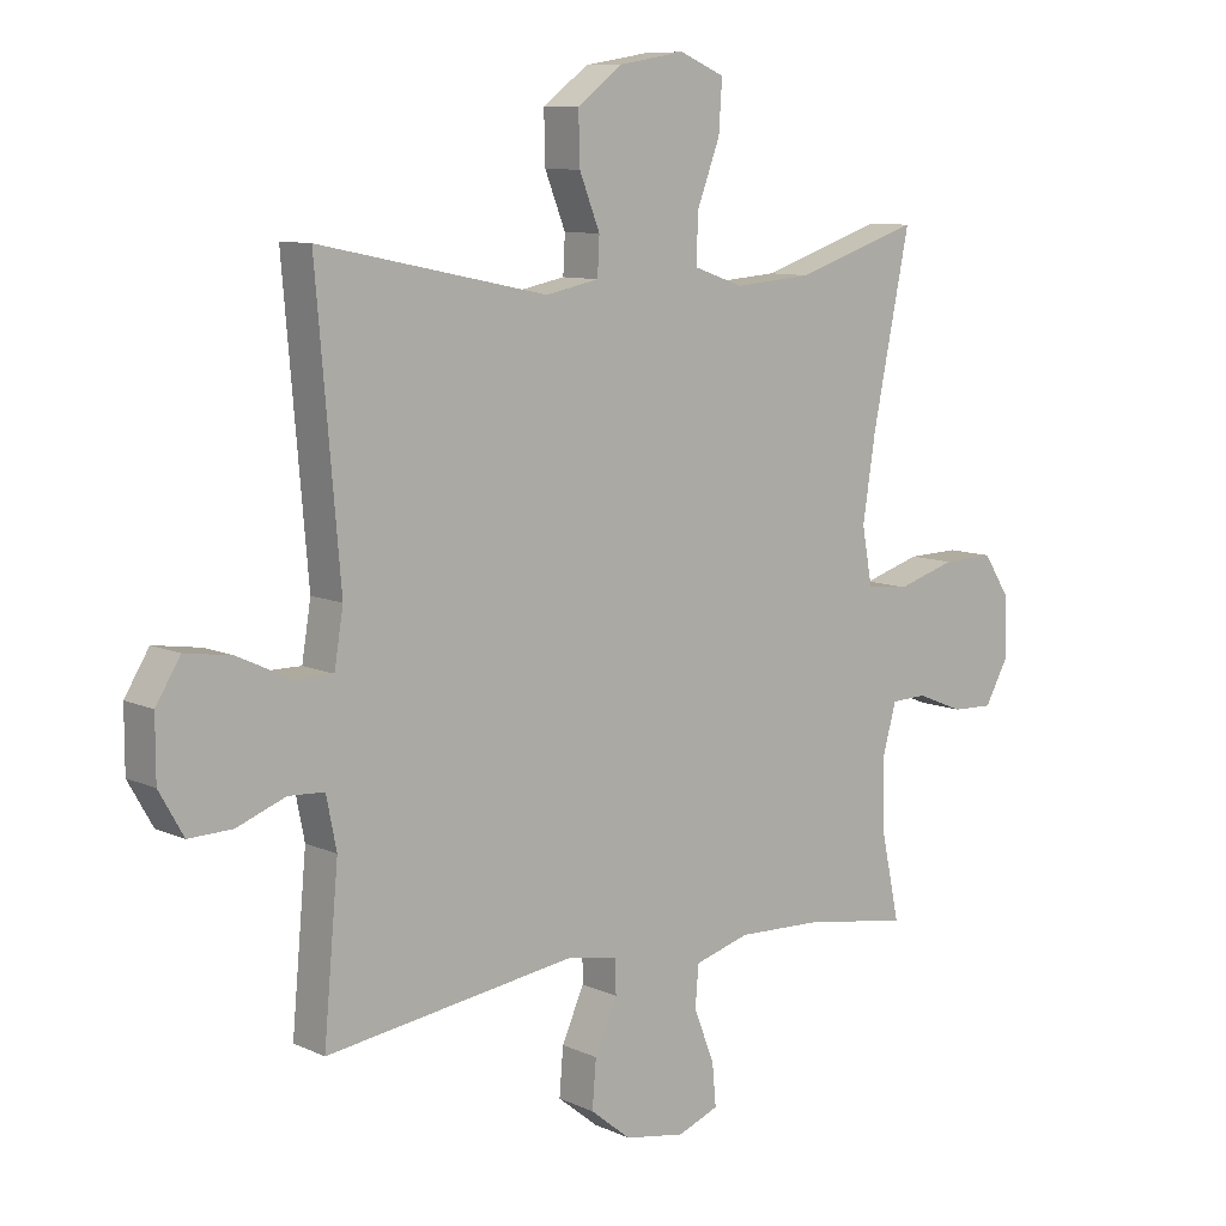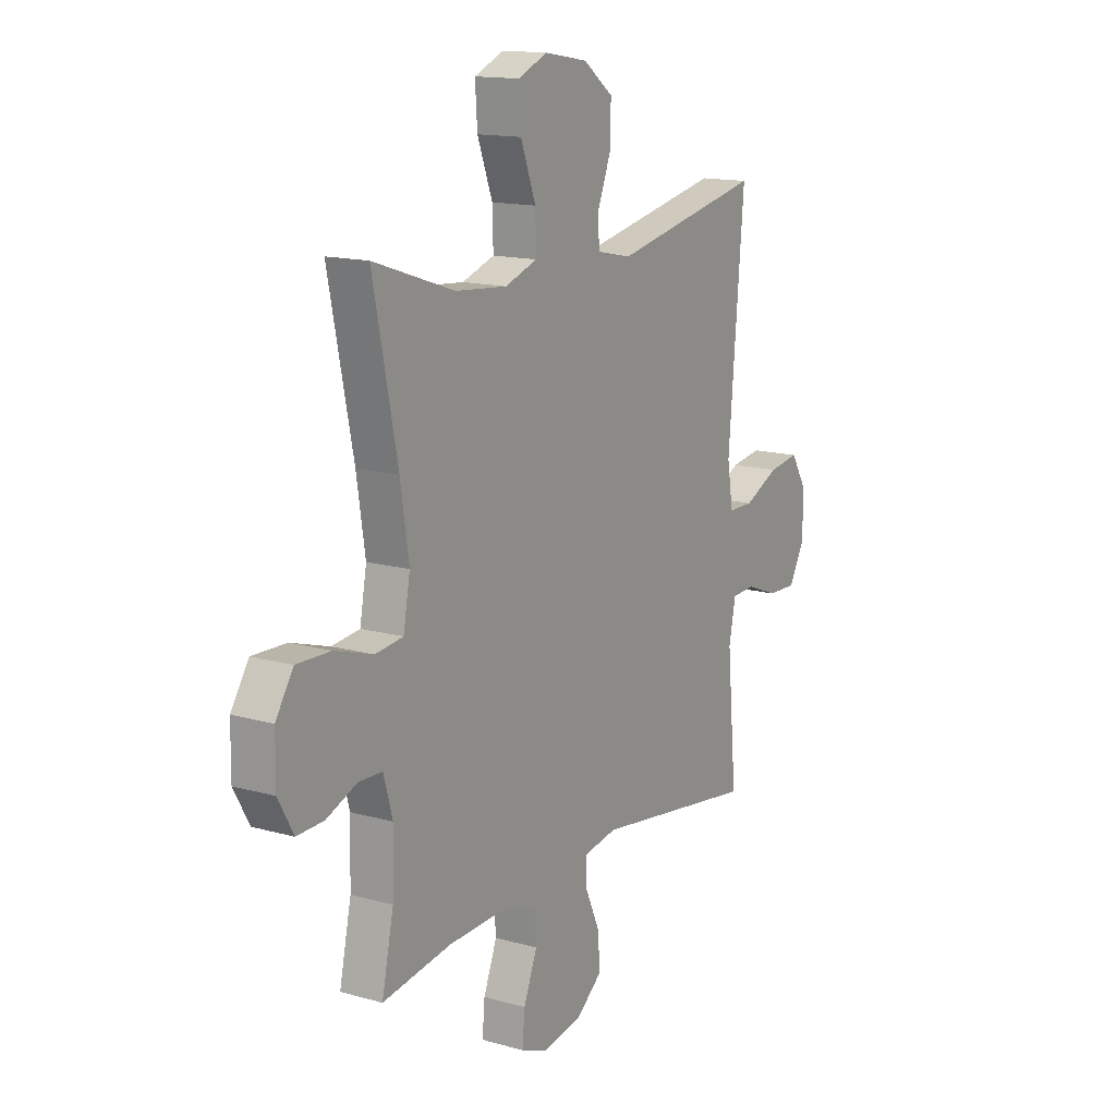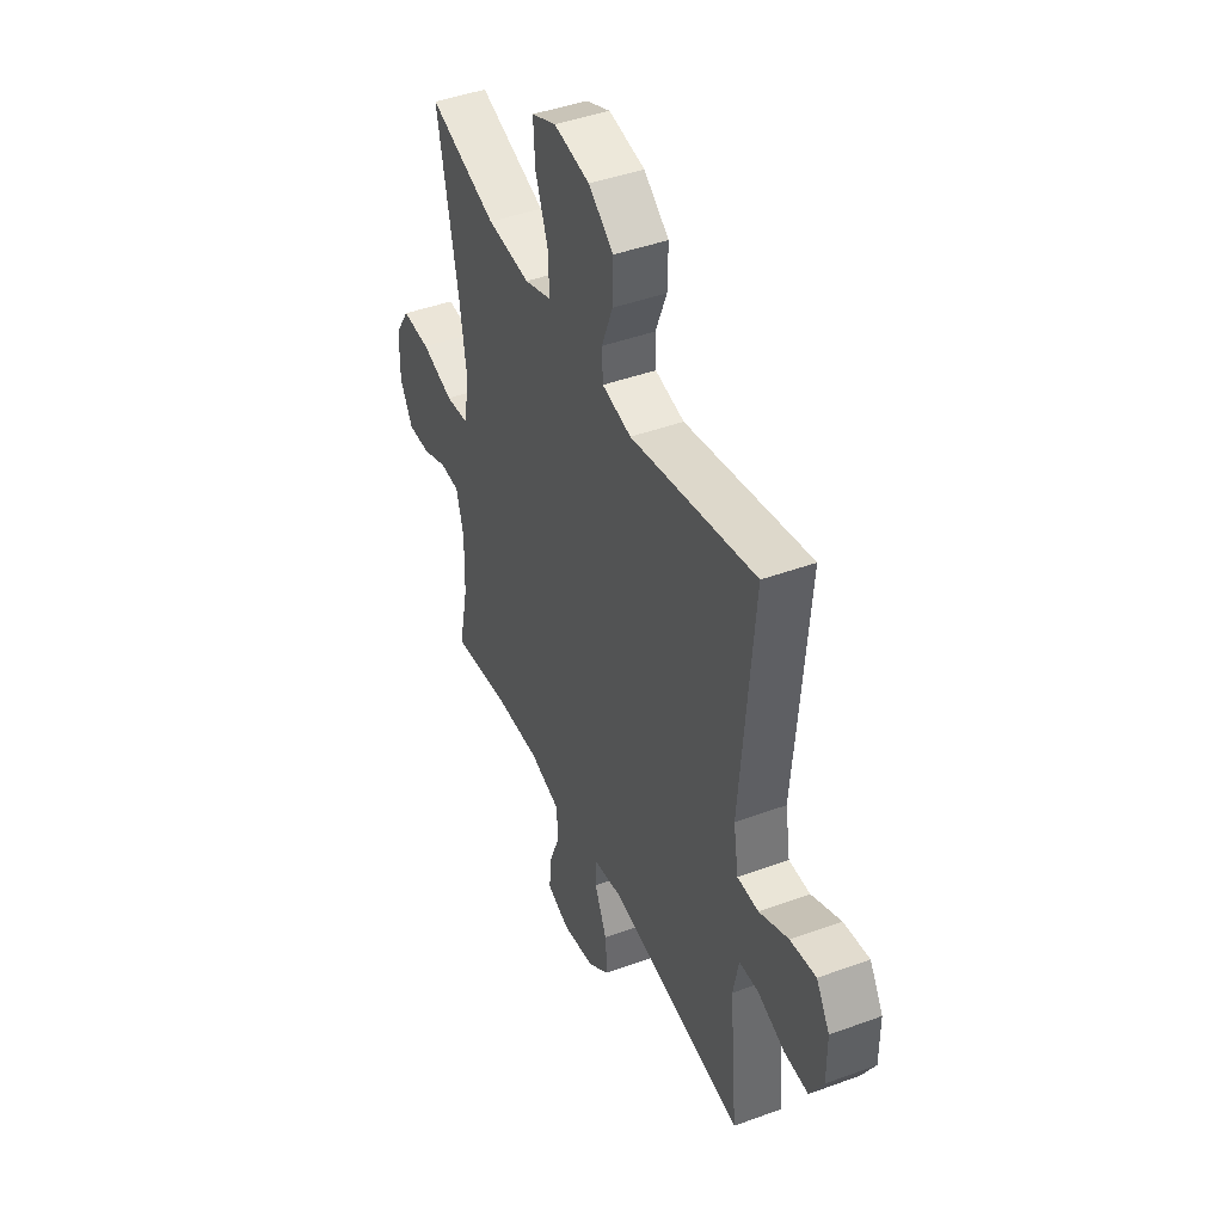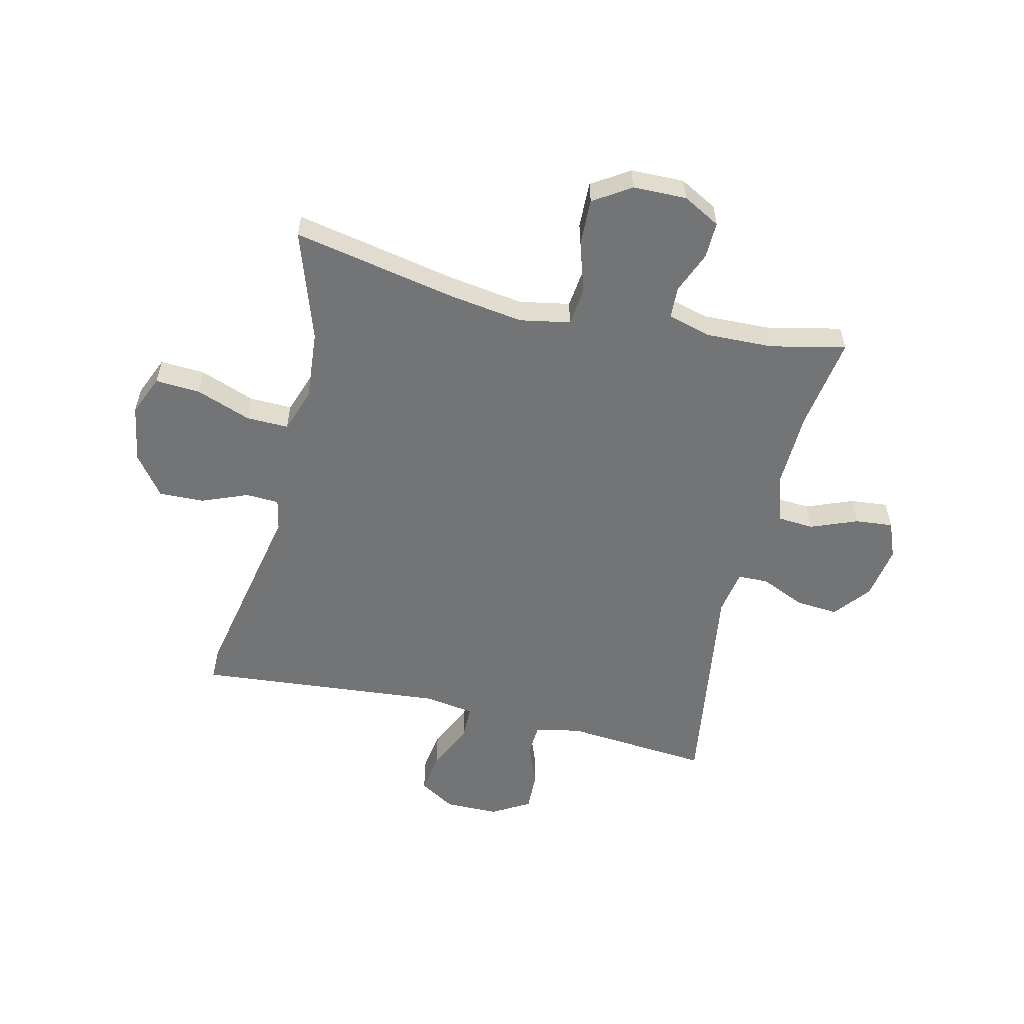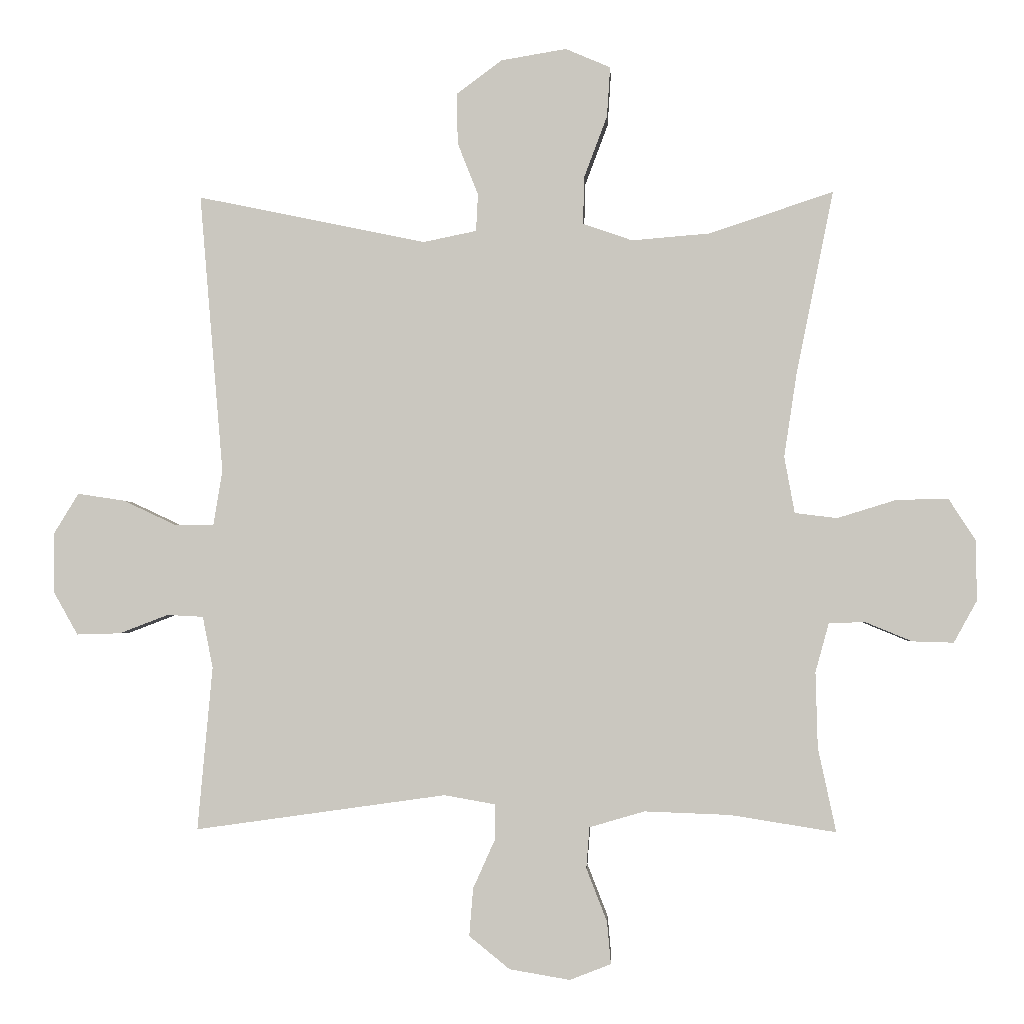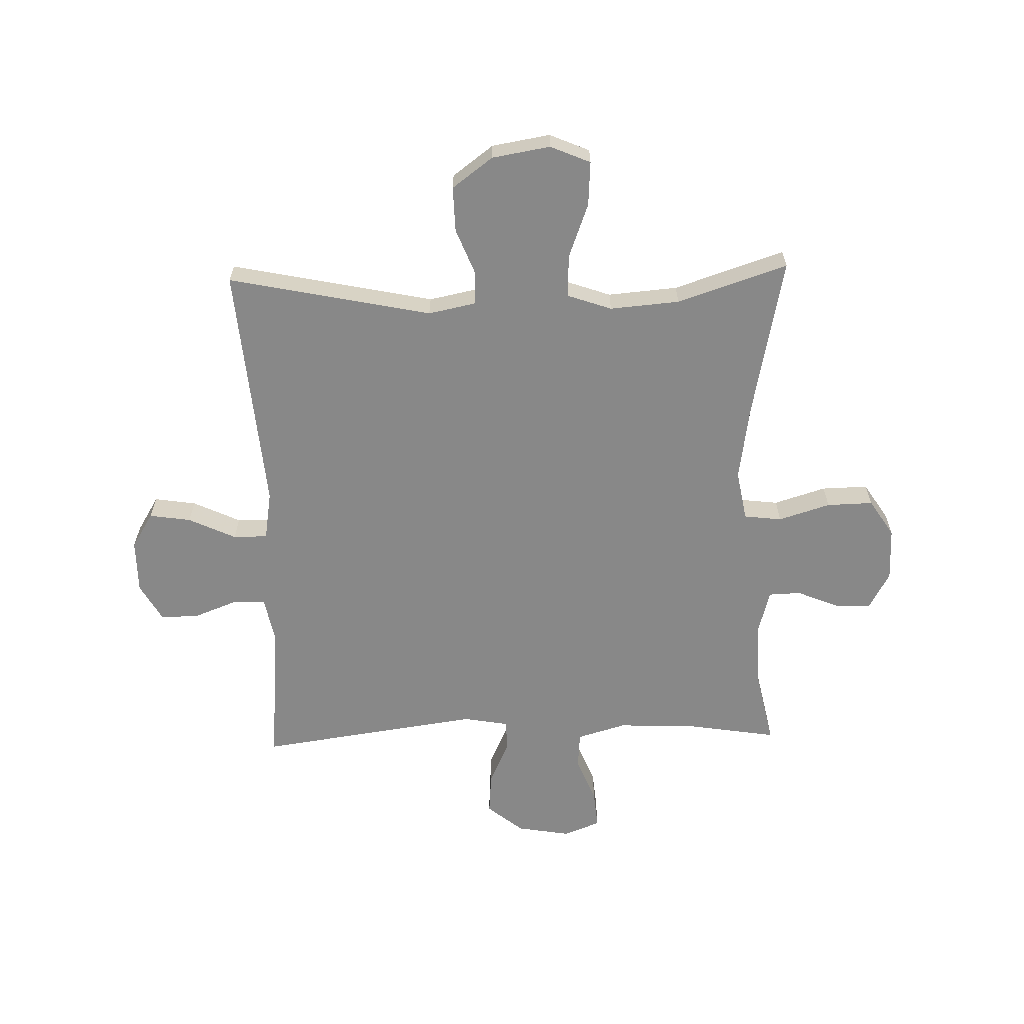
<metadata>
{"format":"obj","ext":"obj","renderer":"f3d","projection":"perspective","resolution":1024,"background":"white","views":[{"elev":9.3,"azim":-39.9,"up":"+Z"},{"elev":14.5,"azim":121.6,"up":"+Z"},{"elev":44.0,"azim":-113.3,"up":"+Z"},{"elev":-56.2,"azim":77.0,"up":"+Y"},{"elev":-2.3,"azim":3.1,"up":"+Z"},{"elev":-62.9,"azim":1.6,"up":"+Y"}]}
</metadata>
<code>
v -0.5 0.07 -0.5
v -0.477 0.07 -0.246
v -0.493 0.07 -0.166
v -0.549 0.07 -0.163
v -0.625 0.07 -0.192
v -0.693 0.07 -0.194
v -0.731 0.07 -0.127
v -0.731 0.07 -0.033
v -0.693 0.07 0.029
v -0.62 0.07 0.018
v -0.537 0.07 -0.021
v -0.477 0.07 -0.021
v -0.463 0.07 0.065
v -0.5 0.07 0.5
v -0.144 0.07 0.426
v -0.061 0.07 0.443
v -0.058 0.07 0.501
v -0.09 0.07 0.582
v -0.092 0.07 0.661
v -0.021 0.07 0.714
v 0.081 0.07 0.731
v 0.151 0.07 0.701
v 0.146 0.07 0.623
v 0.11 0.07 0.527
v 0.108 0.07 0.453
v 0.185 0.07 0.426
v 0.307 0.07 0.436
v 0.5 0.07 0.5
v 0.442 0.07 0.215
v 0.422 0.07 0.084
v 0.438 0.07 -0.004
v 0.504 0.07 -0.012
v 0.595 0.07 0.016
v 0.676 0.07 0.018
v 0.718 0.07 -0.047
v 0.719 0.07 -0.141
v 0.683 0.07 -0.206
v 0.619 0.07 -0.204
v 0.546 0.07 -0.174
v 0.49 0.07 -0.176
v 0.469 0.07 -0.252
v 0.472 0.07 -0.369
v 0.5 0.07 -0.5
v 0.336 0.07 -0.474
v 0.203 0.07 -0.469
v 0.117 0.07 -0.494
v 0.112 0.07 -0.558
v 0.144 0.07 -0.64
v 0.15 0.07 -0.706
v 0.086 0.07 -0.731
v -0.008 0.07 -0.715
v -0.071 0.07 -0.664
v -0.065 0.07 -0.59
v -0.03 0.07 -0.512
v -0.031 0.07 -0.459
v -0.11 0.07 -0.445
v -0.5 0 -0.5
v -0.477 0 -0.246
v -0.493 0 -0.166
v -0.549 0 -0.163
v -0.625 0 -0.192
v -0.693 0 -0.194
v -0.731 0 -0.127
v -0.731 0 -0.033
v -0.693 0 0.029
v -0.62 0 0.018
v -0.537 0 -0.021
v -0.477 0 -0.021
v -0.463 0 0.065
v -0.5 0 0.5
v -0.144 0 0.426
v -0.061 0 0.443
v -0.058 0 0.501
v -0.09 0 0.582
v -0.092 0 0.661
v -0.021 0 0.714
v 0.081 0 0.731
v 0.151 0 0.701
v 0.146 0 0.623
v 0.11 0 0.527
v 0.108 0 0.453
v 0.185 0 0.426
v 0.307 0 0.436
v 0.5 0 0.5
v 0.442 0 0.215
v 0.422 0 0.084
v 0.438 0 -0.004
v 0.504 0 -0.012
v 0.595 0 0.016
v 0.676 0 0.018
v 0.718 0 -0.047
v 0.719 0 -0.141
v 0.683 0 -0.206
v 0.619 0 -0.204
v 0.546 0 -0.174
v 0.49 0 -0.176
v 0.469 0 -0.252
v 0.472 0 -0.369
v 0.5 0 -0.5
v 0.336 0 -0.474
v 0.203 0 -0.469
v 0.117 0 -0.494
v 0.112 0 -0.558
v 0.144 0 -0.64
v 0.15 0 -0.706
v 0.086 0 -0.731
v -0.008 0 -0.715
v -0.071 0 -0.664
v -0.065 0 -0.59
v -0.03 0 -0.512
v -0.031 0 -0.459
v -0.11 0 -0.445
f 51 52 53 54
f 51 54 55
f 50 51 55
f 47 48 49 50
f 46 47 50 55
f 45 46 55
f 44 45 55 56
f 42 43 44
f 41 42 44 56
f 36 37 38 39
f 36 39 40
f 35 36 40
f 32 33 34 35
f 31 32 35 40
f 27 28 29
f 26 27 29 30
f 25 26 30 31
f 21 22 23 24
f 21 24 25
f 20 21 25
f 17 18 19 20
f 16 17 20 25
f 15 16 25 31
f 13 14 15 31
f 8 9 10 11
f 8 11 12
f 7 8 12
f 4 5 6 7
f 3 4 7 12
f 2 3 12 13
f 56 1 2
f 31 40 41 56
f 2 13 31 56
f 110 109 108 107
f 111 110 107
f 111 107 106
f 106 105 104 103
f 111 106 103 102
f 111 102 101
f 112 111 101 100
f 100 99 98
f 112 100 98 97
f 95 94 93 92
f 96 95 92
f 96 92 91
f 91 90 89 88
f 96 91 88 87
f 85 84 83
f 86 85 83 82
f 87 86 82 81
f 80 79 78 77
f 81 80 77
f 81 77 76
f 76 75 74 73
f 81 76 73 72
f 87 81 72 71
f 87 71 70 69
f 67 66 65 64
f 68 67 64
f 68 64 63
f 63 62 61 60
f 68 63 60 59
f 69 68 59 58
f 58 57 112
f 112 97 96 87
f 112 87 69 58
f 1 57 58 2
f 2 58 59 3
f 3 59 60 4
f 4 60 61 5
f 5 61 62 6
f 6 62 63 7
f 7 63 64 8
f 8 64 65 9
f 9 65 66 10
f 10 66 67 11
f 11 67 68 12
f 12 68 69 13
f 13 69 70 14
f 14 70 71 15
f 15 71 72 16
f 16 72 73 17
f 17 73 74 18
f 18 74 75 19
f 19 75 76 20
f 20 76 77 21
f 21 77 78 22
f 22 78 79 23
f 23 79 80 24
f 24 80 81 25
f 25 81 82 26
f 26 82 83 27
f 27 83 84 28
f 28 84 85 29
f 29 85 86 30
f 30 86 87 31
f 31 87 88 32
f 32 88 89 33
f 33 89 90 34
f 34 90 91 35
f 35 91 92 36
f 36 92 93 37
f 37 93 94 38
f 38 94 95 39
f 39 95 96 40
f 40 96 97 41
f 41 97 98 42
f 42 98 99 43
f 43 99 100 44
f 44 100 101 45
f 45 101 102 46
f 46 102 103 47
f 47 103 104 48
f 48 104 105 49
f 49 105 106 50
f 50 106 107 51
f 51 107 108 52
f 52 108 109 53
f 53 109 110 54
f 54 110 111 55
f 55 111 112 56
f 56 112 57 1

</code>
